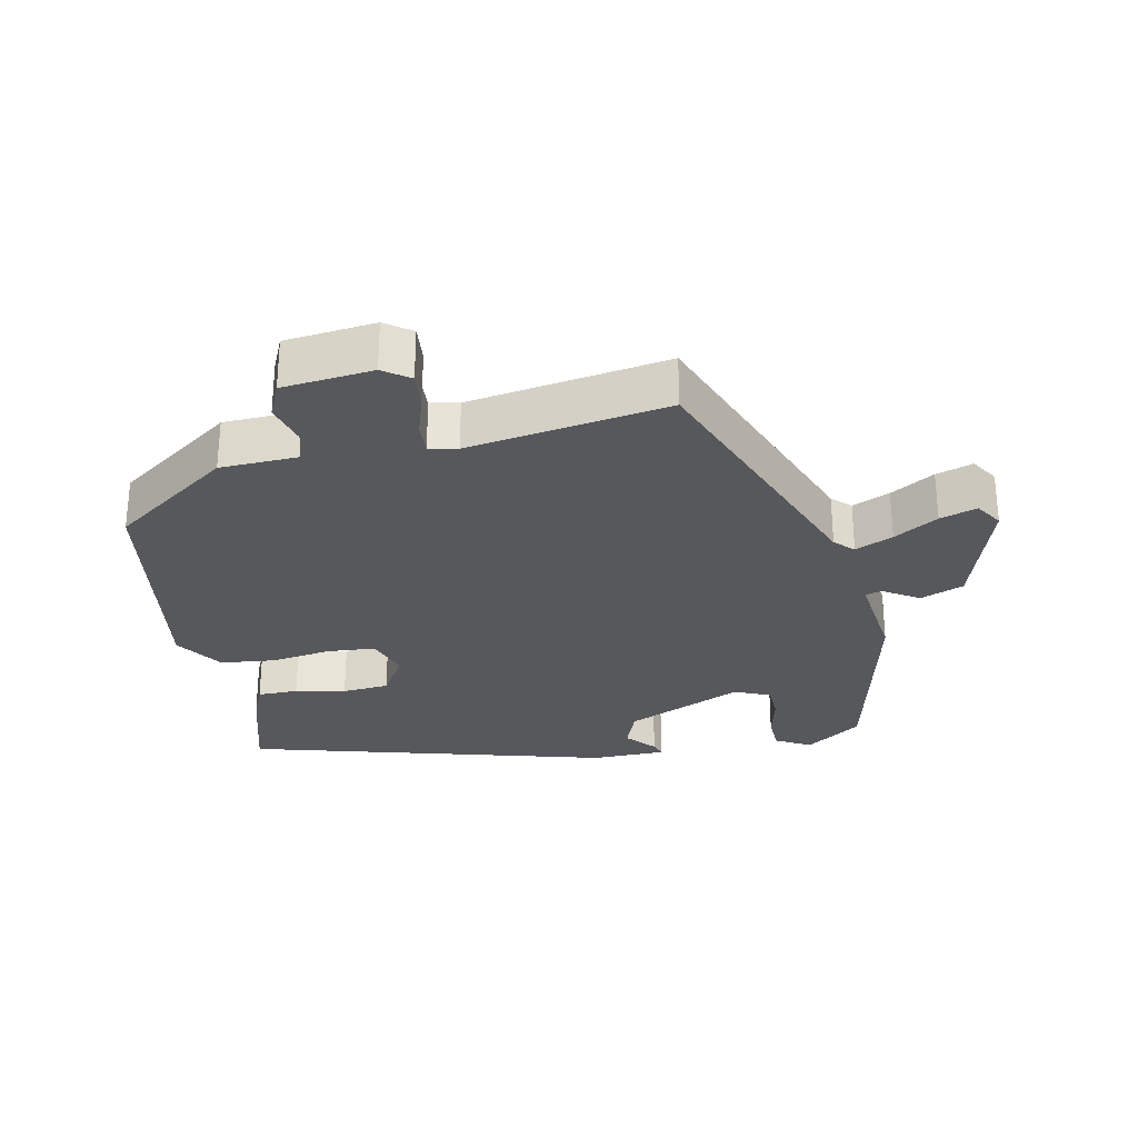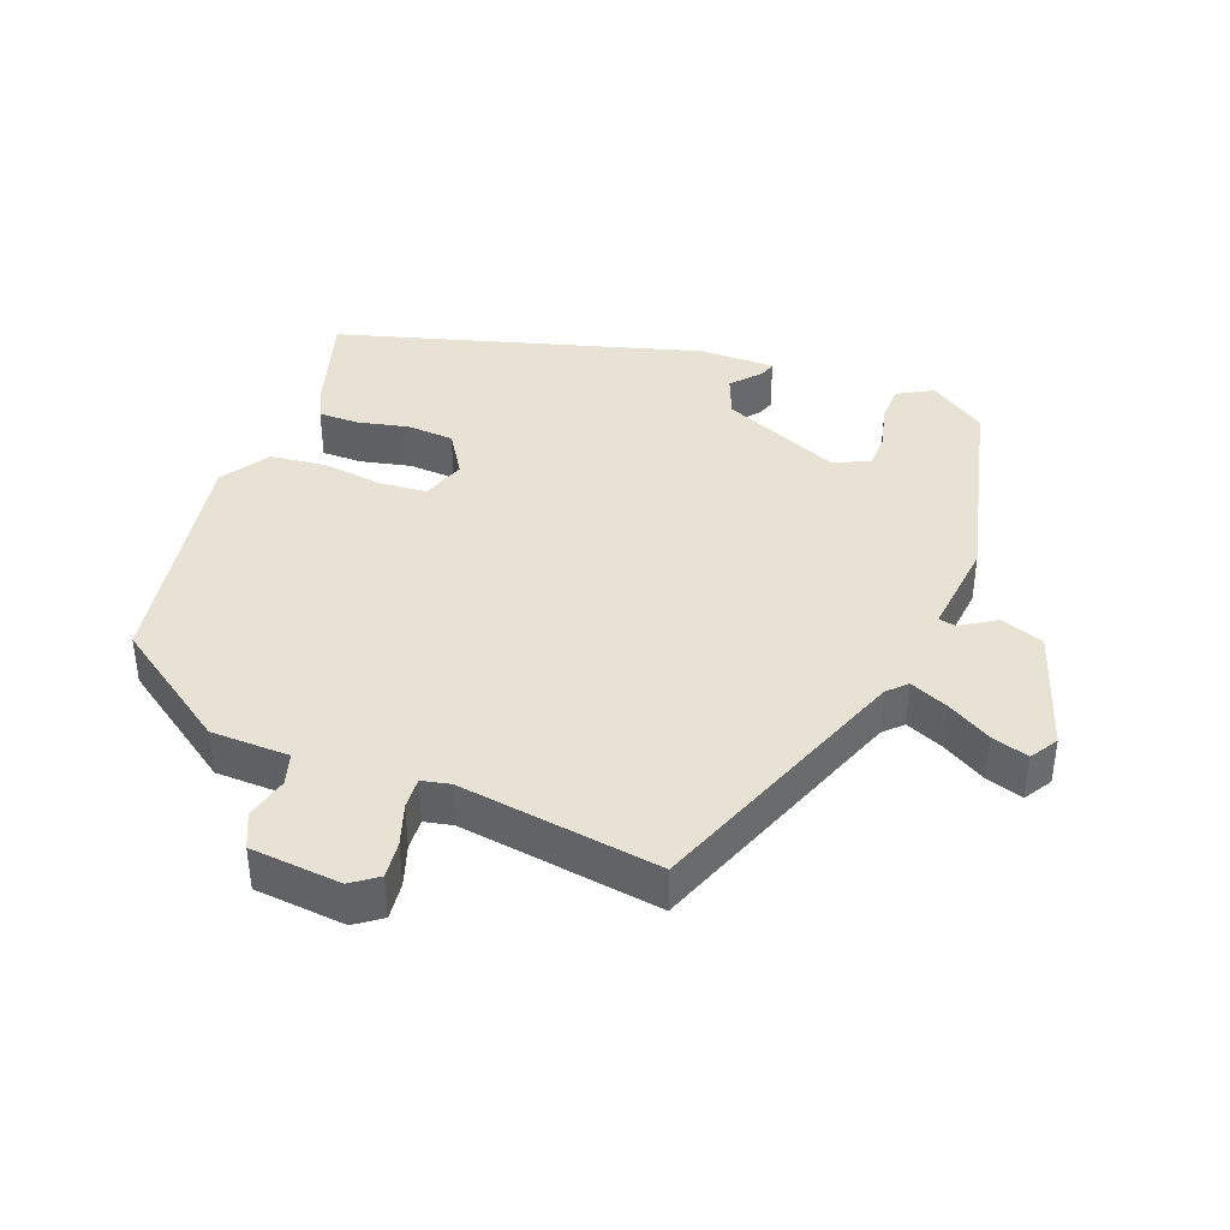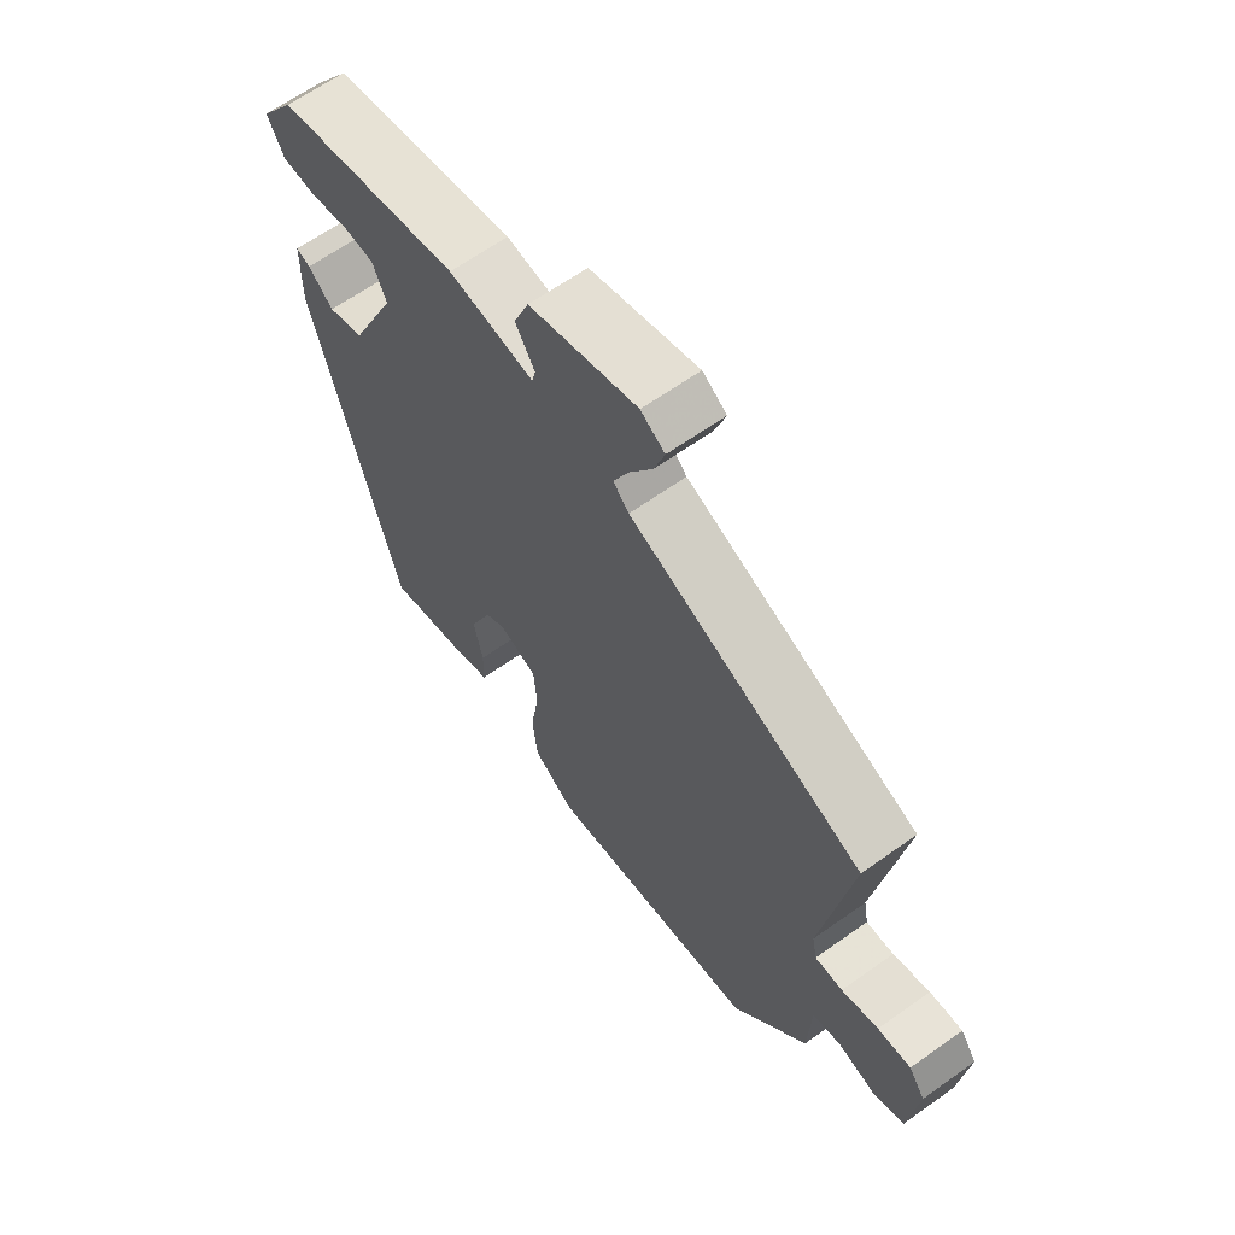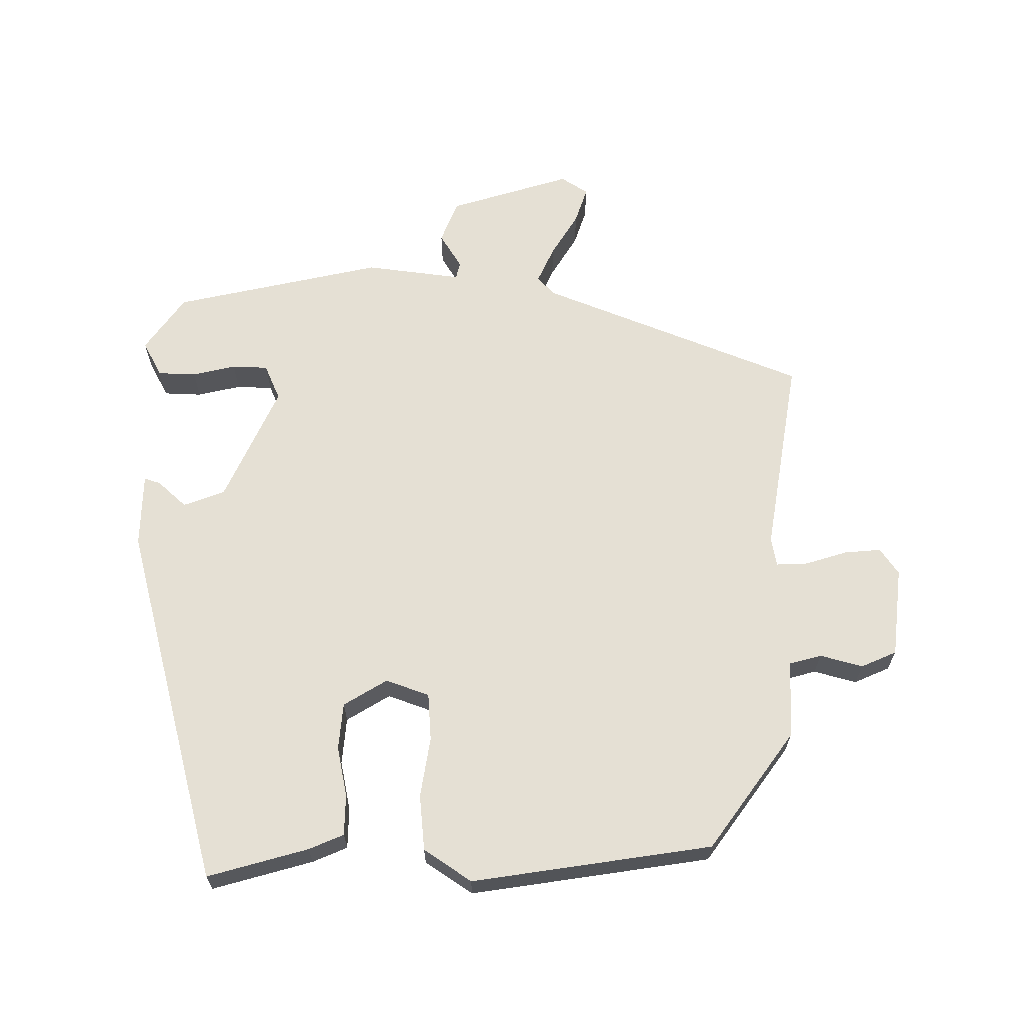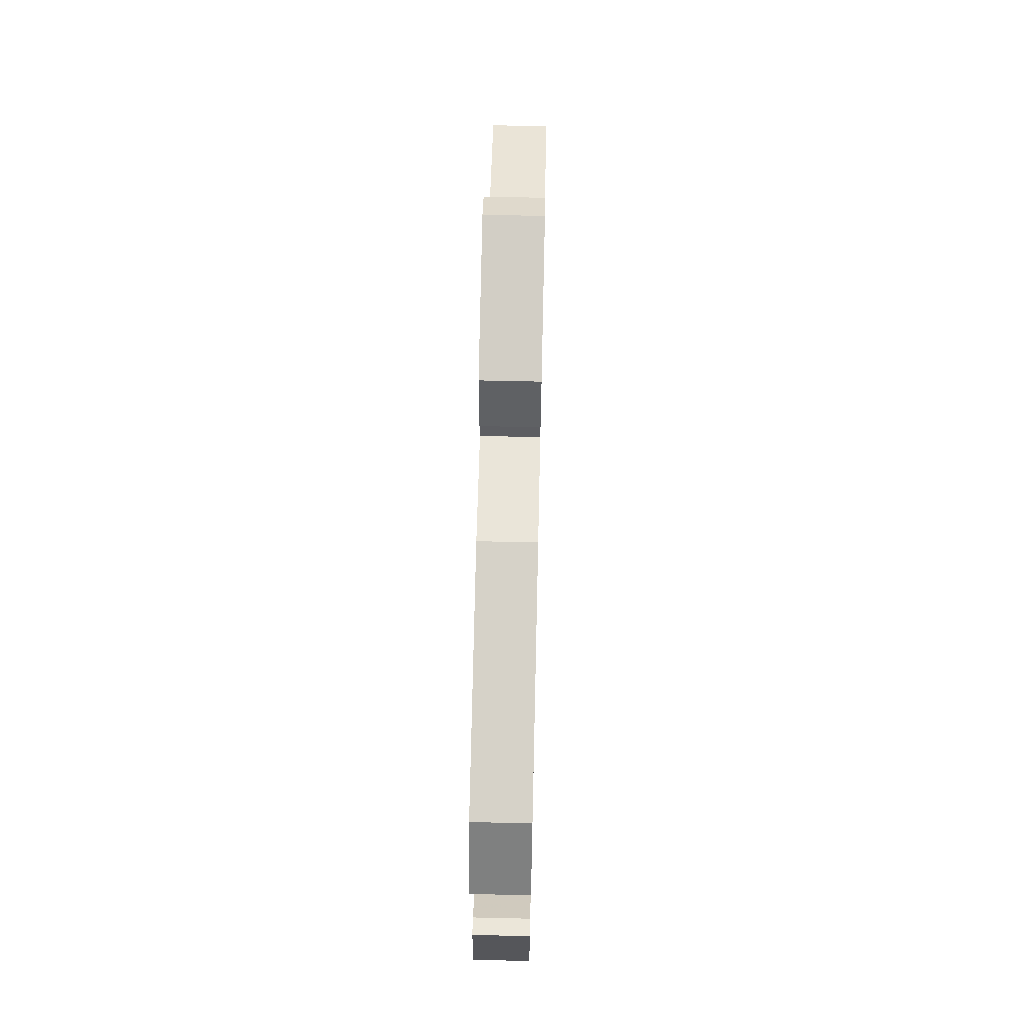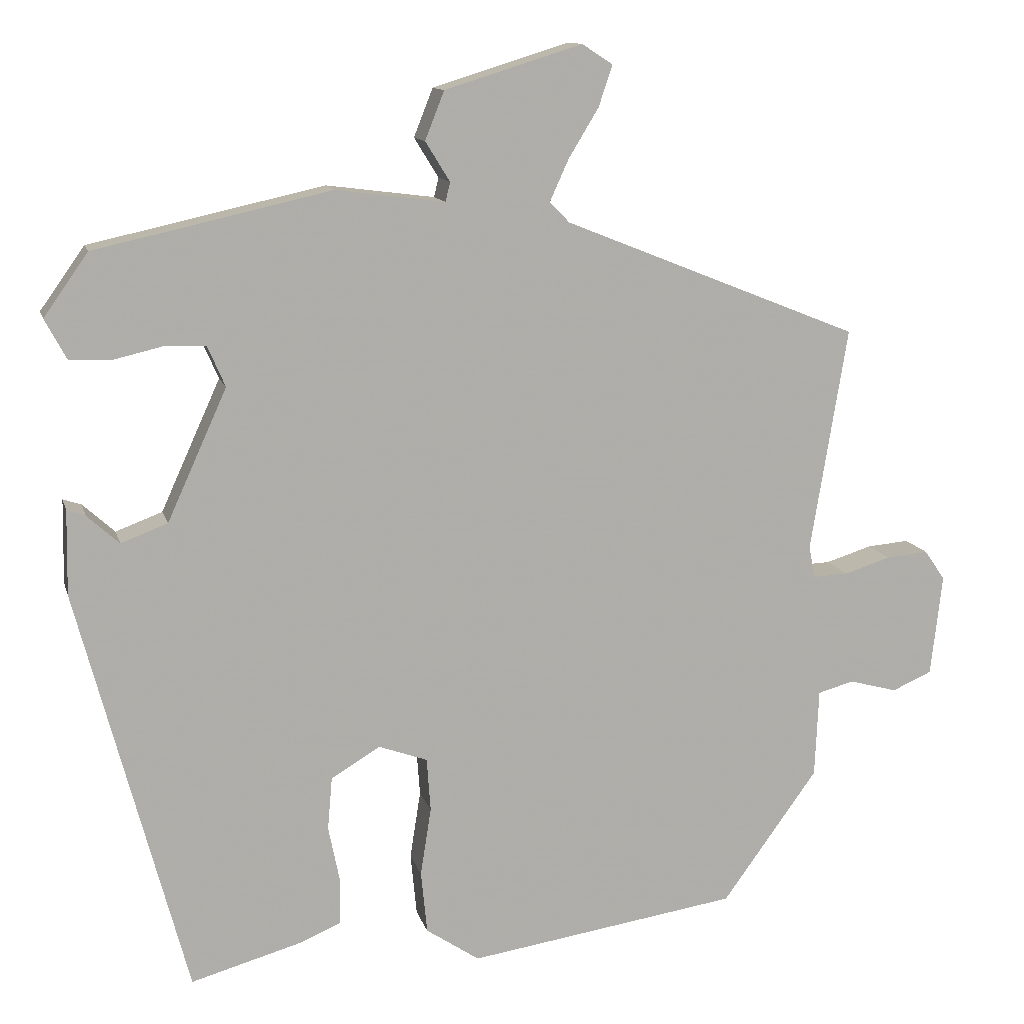
<metadata>
{"format":"obj","ext":"obj","renderer":"f3d","projection":"perspective","resolution":1024,"background":"white","views":[{"elev":-28.6,"azim":-78.8,"up":"+Y"},{"elev":39.8,"azim":-70.3,"up":"+Y"},{"elev":64.0,"azim":-125.7,"up":"+Z"},{"elev":65.2,"azim":-179.7,"up":"+Y"},{"elev":65.2,"azim":91.3,"up":"+Z"},{"elev":12.2,"azim":166.2,"up":"+Z"}]}
</metadata>
<code>
v 0.379 0.07 -0.514
v 0.231 0.07 -0.472
v 0.18 0.07 -0.45
v 0.179 0.07 -0.39
v 0.194 0.07 -0.316
v 0.188 0.07 -0.247
v 0.124 0.07 -0.208
v 0.06 0.07 -0.231
v 0.055 0.07 -0.301
v 0.069 0.07 -0.39
v 0.061 0.07 -0.472
v -0.009 0.07 -0.519
v -0.363 0.07 -0.465
v -0.488 0.07 -0.292
v -0.493 0.07 -0.177
v -0.54 0.07 -0.164
v -0.603 0.07 -0.181
v -0.655 0.07 -0.158
v -0.67 0.07 -0.025
v -0.643 0.07 0.014
v -0.588 0.07 0.009
v -0.527 0.07 -0.01
v -0.481 0.07 -0.012
v -0.473 0.07 0.03
v -0.521 0.07 0.323
v -0.133 0.07 0.478
v -0.107 0.07 0.505
v -0.132 0.07 0.56
v -0.171 0.07 0.624
v -0.189 0.07 0.678
v -0.149 0.07 0.704
v 0.031 0.07 0.648
v 0.056 0.07 0.585
v 0.024 0.07 0.533
v 0.03 0.07 0.508
v 0.172 0.07 0.526
v 0.481 0.07 0.457
v 0.539 0.07 0.375
v 0.511 0.07 0.323
v 0.455 0.07 0.321
v 0.391 0.07 0.336
v 0.338 0.07 0.334
v 0.315 0.07 0.281
v 0.393 0.07 0.109
v 0.454 0.07 0.086
v 0.496 0.07 0.124
v 0.52 0.07 0.132
v 0.522 0.07 0.022
v 0.379 0 -0.514
v 0.231 0 -0.472
v 0.18 0 -0.45
v 0.179 0 -0.39
v 0.194 0 -0.316
v 0.188 0 -0.247
v 0.124 0 -0.208
v 0.06 0 -0.231
v 0.055 0 -0.301
v 0.069 0 -0.39
v 0.061 0 -0.472
v -0.009 0 -0.519
v -0.363 0 -0.465
v -0.488 0 -0.292
v -0.493 0 -0.177
v -0.54 0 -0.164
v -0.603 0 -0.181
v -0.655 0 -0.158
v -0.67 0 -0.025
v -0.643 0 0.014
v -0.588 0 0.009
v -0.527 0 -0.01
v -0.481 0 -0.012
v -0.473 0 0.03
v -0.521 0 0.323
v -0.133 0 0.478
v -0.107 0 0.505
v -0.132 0 0.56
v -0.171 0 0.624
v -0.189 0 0.678
v -0.149 0 0.704
v 0.031 0 0.648
v 0.056 0 0.585
v 0.024 0 0.533
v 0.03 0 0.508
v 0.172 0 0.526
v 0.481 0 0.457
v 0.539 0 0.375
v 0.511 0 0.323
v 0.455 0 0.321
v 0.391 0 0.336
v 0.338 0 0.334
v 0.315 0 0.281
v 0.393 0 0.109
v 0.454 0 0.086
v 0.496 0 0.124
v 0.52 0 0.132
v 0.522 0 0.022
f 45 46 47 48
f 44 45 48 1
f 43 44 1 2
f 38 39 40 41
f 38 41 42
f 35 36 37 38
f 35 38 42
f 31 32 33 34
f 31 34 35
f 28 29 30 31
f 27 28 31 35
f 26 27 35 42
f 24 25 26 42
f 19 20 21 22
f 19 22 23
f 16 17 18 19
f 15 16 19 23
f 9 10 11 12
f 8 9 12 13
f 2 3 4 5
f 43 2 5 6
f 23 24 42 43
f 8 13 14 15
f 7 8 15 23
f 43 6 7
f 7 23 43
f 96 95 94 93
f 49 96 93 92
f 50 49 92 91
f 89 88 87 86
f 90 89 86
f 86 85 84 83
f 90 86 83
f 82 81 80 79
f 83 82 79
f 79 78 77 76
f 83 79 76 75
f 90 83 75 74
f 90 74 73 72
f 70 69 68 67
f 71 70 67
f 67 66 65 64
f 71 67 64 63
f 60 59 58 57
f 61 60 57 56
f 53 52 51 50
f 54 53 50 91
f 91 90 72 71
f 63 62 61 56
f 71 63 56 55
f 55 54 91
f 91 71 55
f 1 49 50 2
f 2 50 51 3
f 3 51 52 4
f 4 52 53 5
f 5 53 54 6
f 6 54 55 7
f 7 55 56 8
f 8 56 57 9
f 9 57 58 10
f 10 58 59 11
f 11 59 60 12
f 12 60 61 13
f 13 61 62 14
f 14 62 63 15
f 15 63 64 16
f 16 64 65 17
f 17 65 66 18
f 18 66 67 19
f 19 67 68 20
f 20 68 69 21
f 21 69 70 22
f 22 70 71 23
f 23 71 72 24
f 24 72 73 25
f 25 73 74 26
f 26 74 75 27
f 27 75 76 28
f 28 76 77 29
f 29 77 78 30
f 30 78 79 31
f 31 79 80 32
f 32 80 81 33
f 33 81 82 34
f 34 82 83 35
f 35 83 84 36
f 36 84 85 37
f 37 85 86 38
f 38 86 87 39
f 39 87 88 40
f 40 88 89 41
f 41 89 90 42
f 42 90 91 43
f 43 91 92 44
f 44 92 93 45
f 45 93 94 46
f 46 94 95 47
f 47 95 96 48
f 48 96 49 1

</code>
